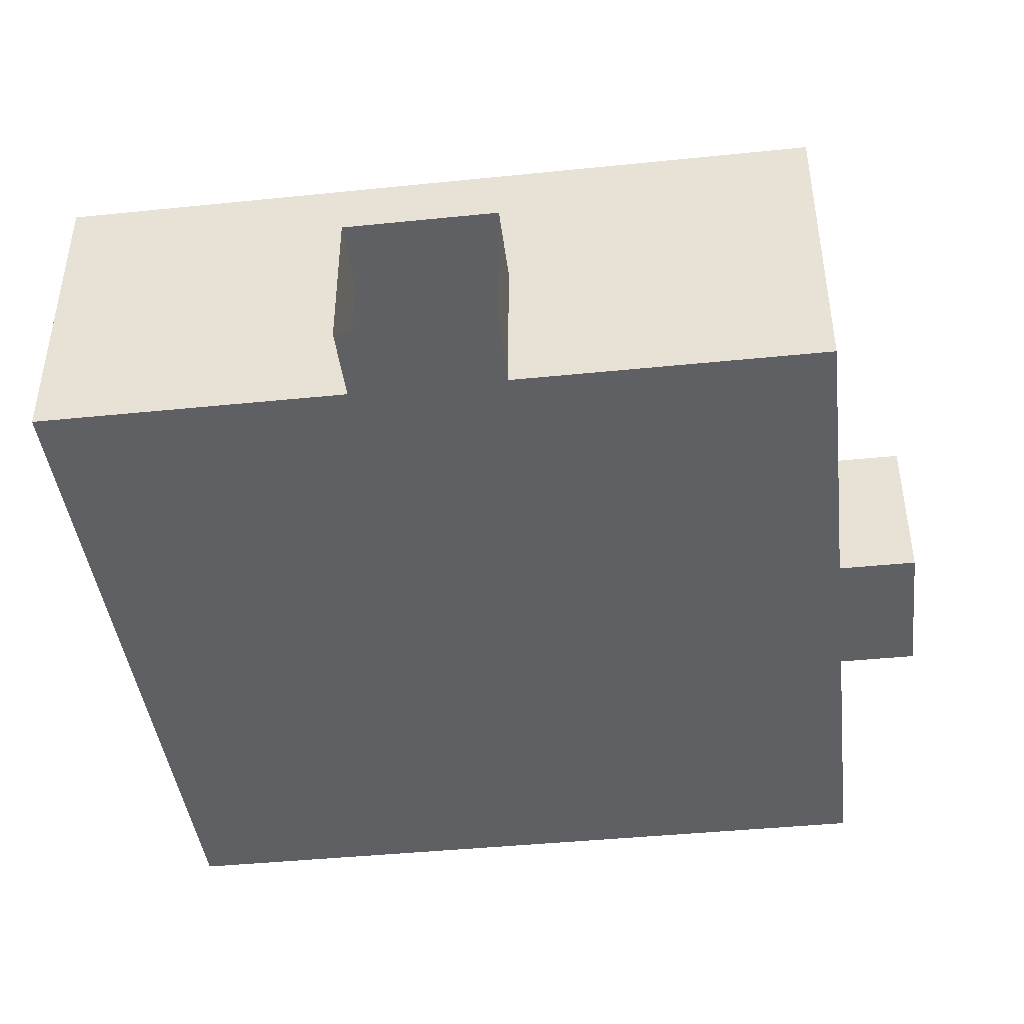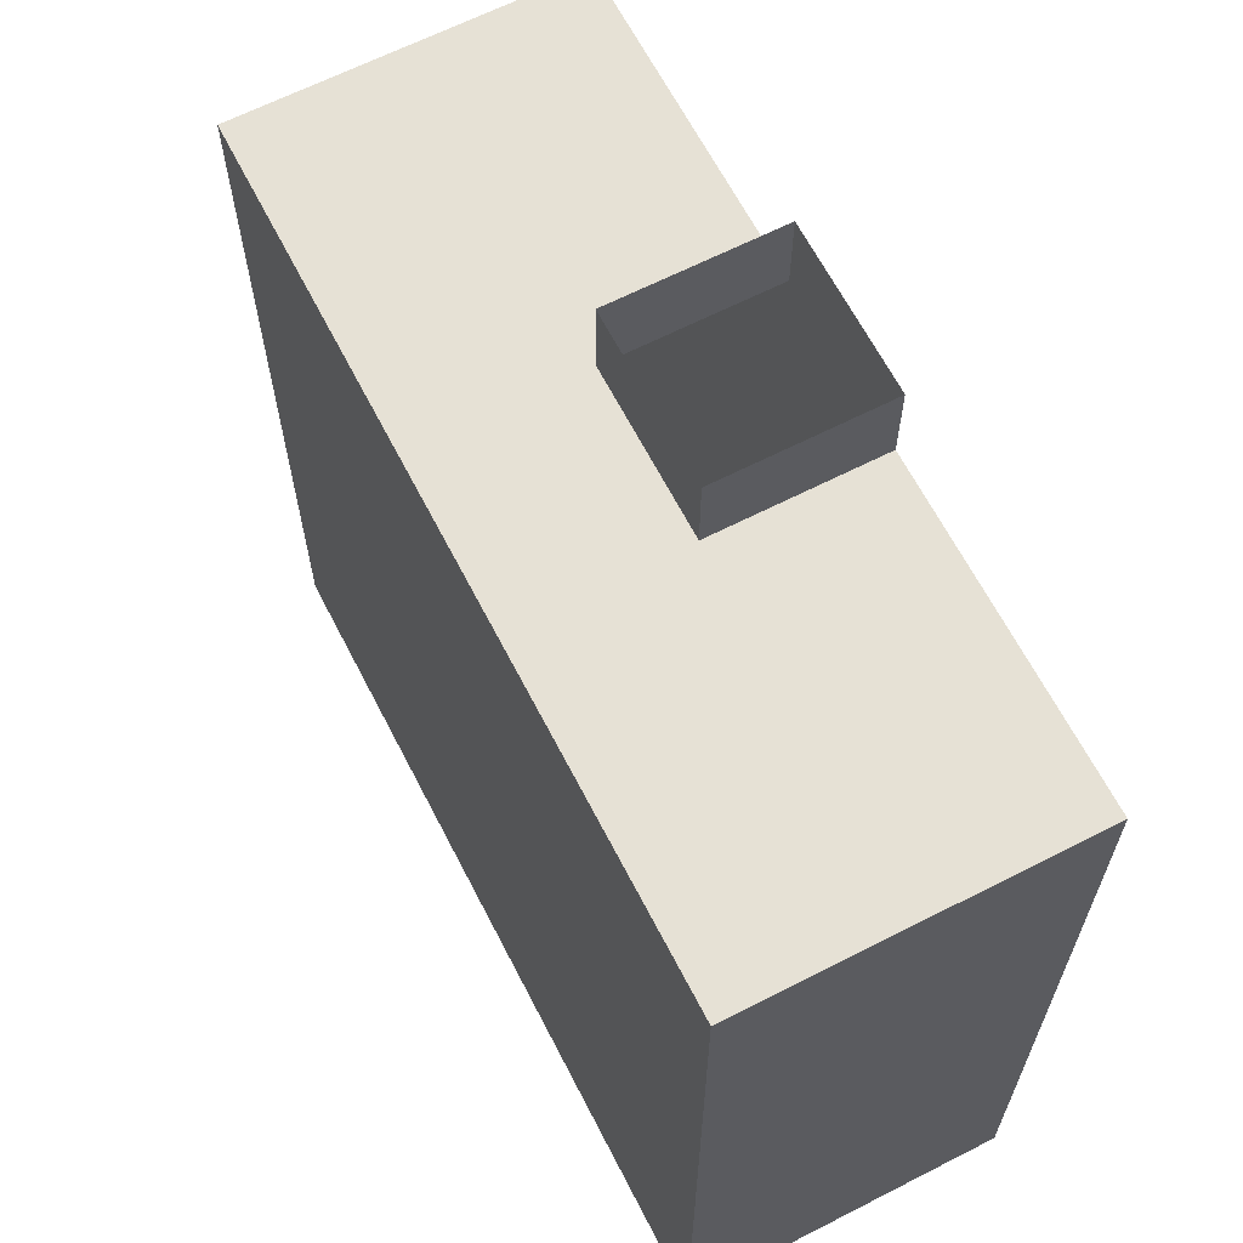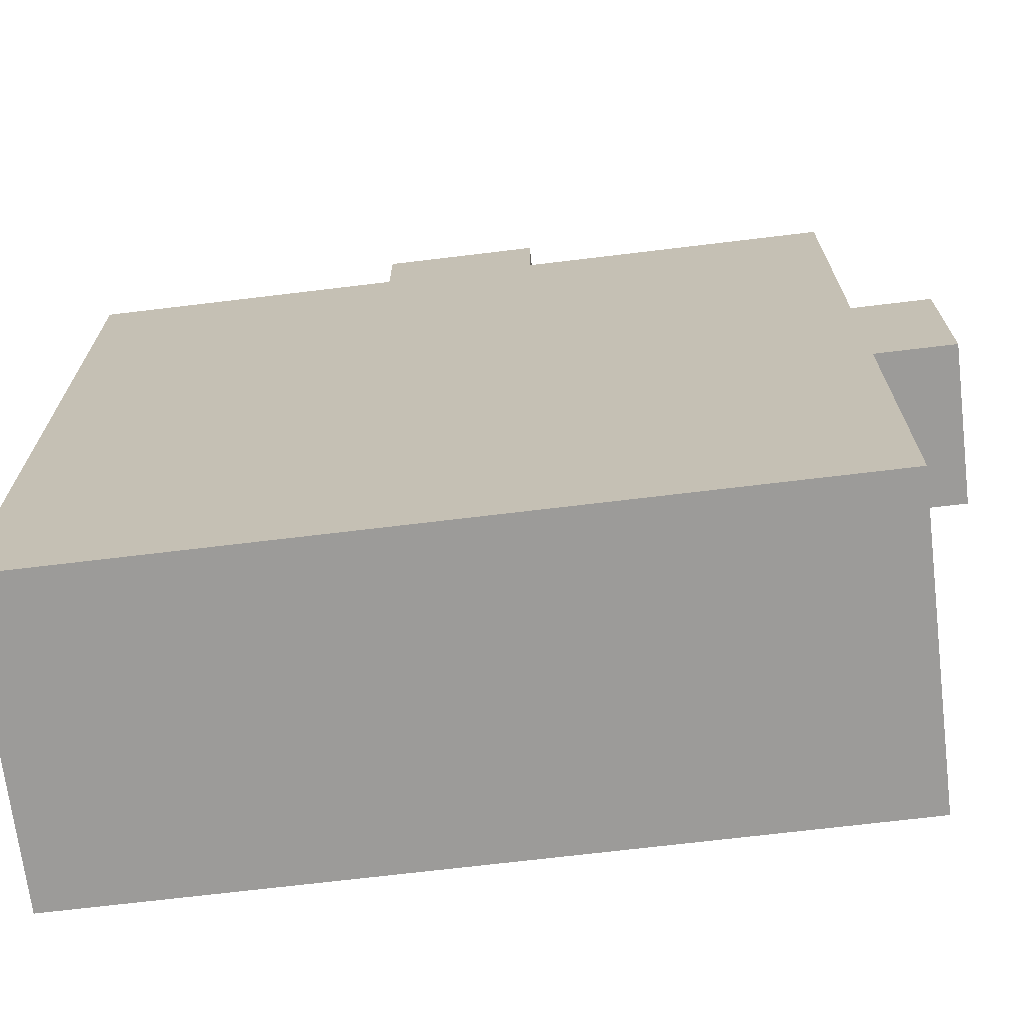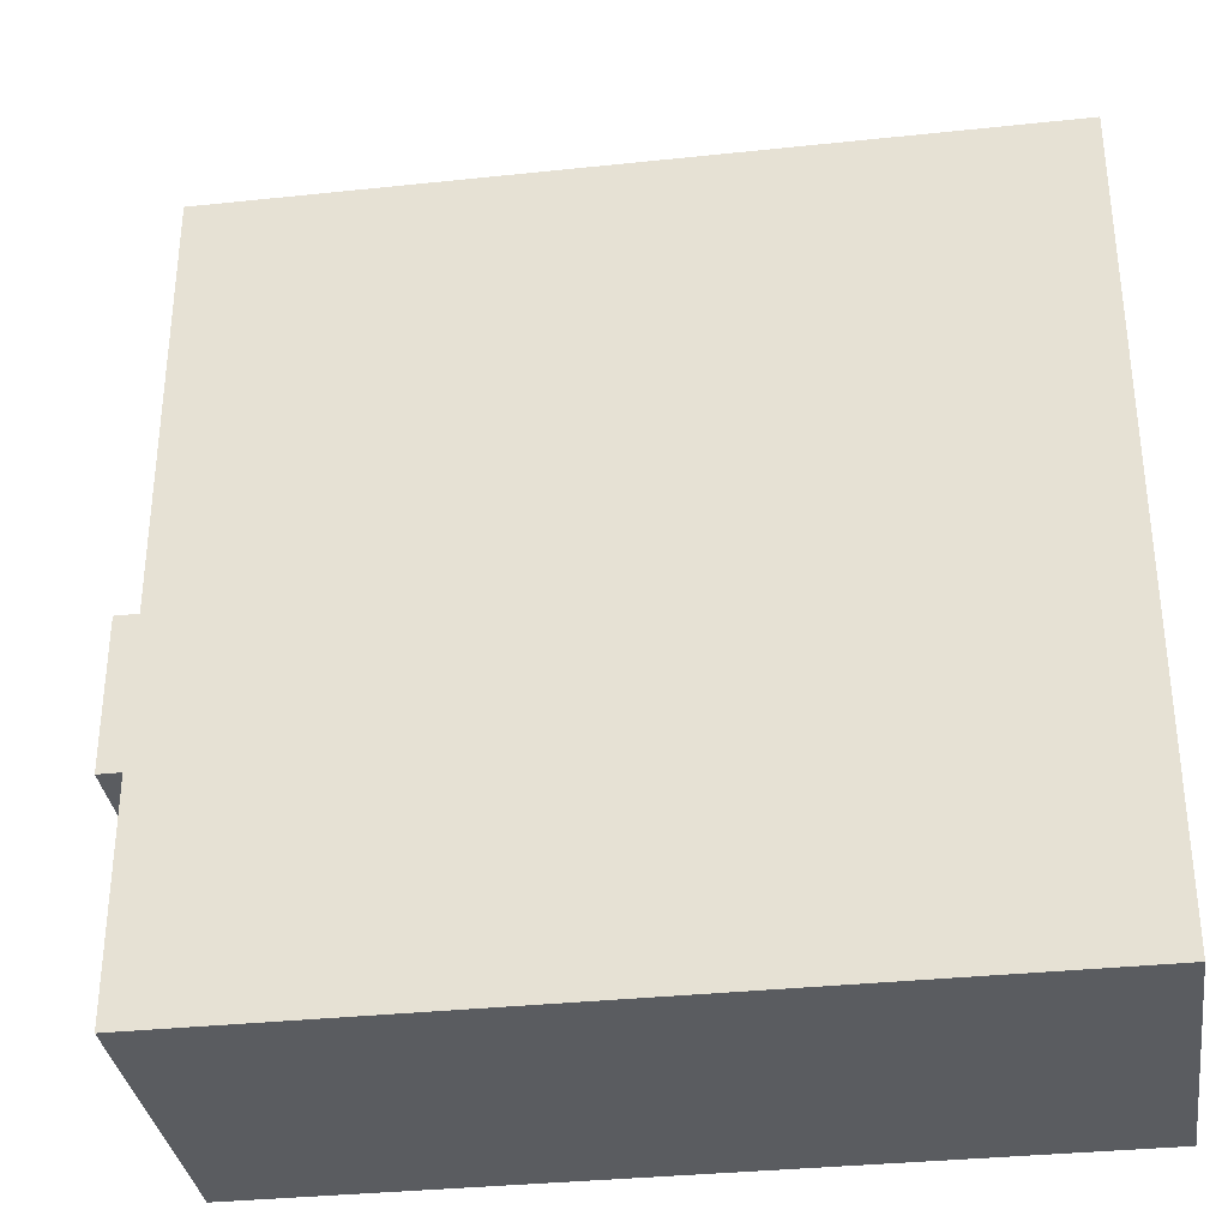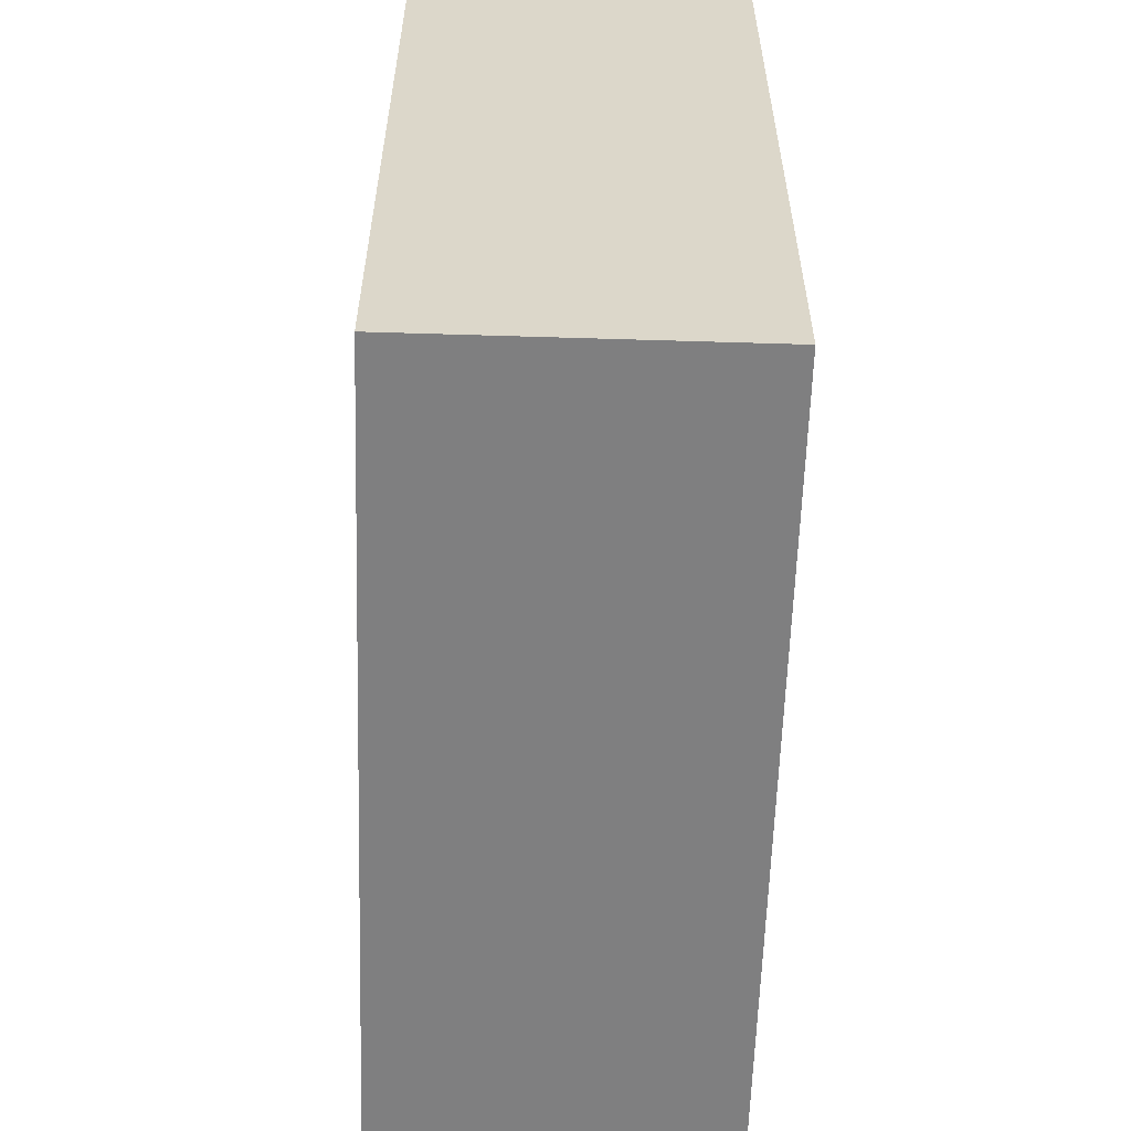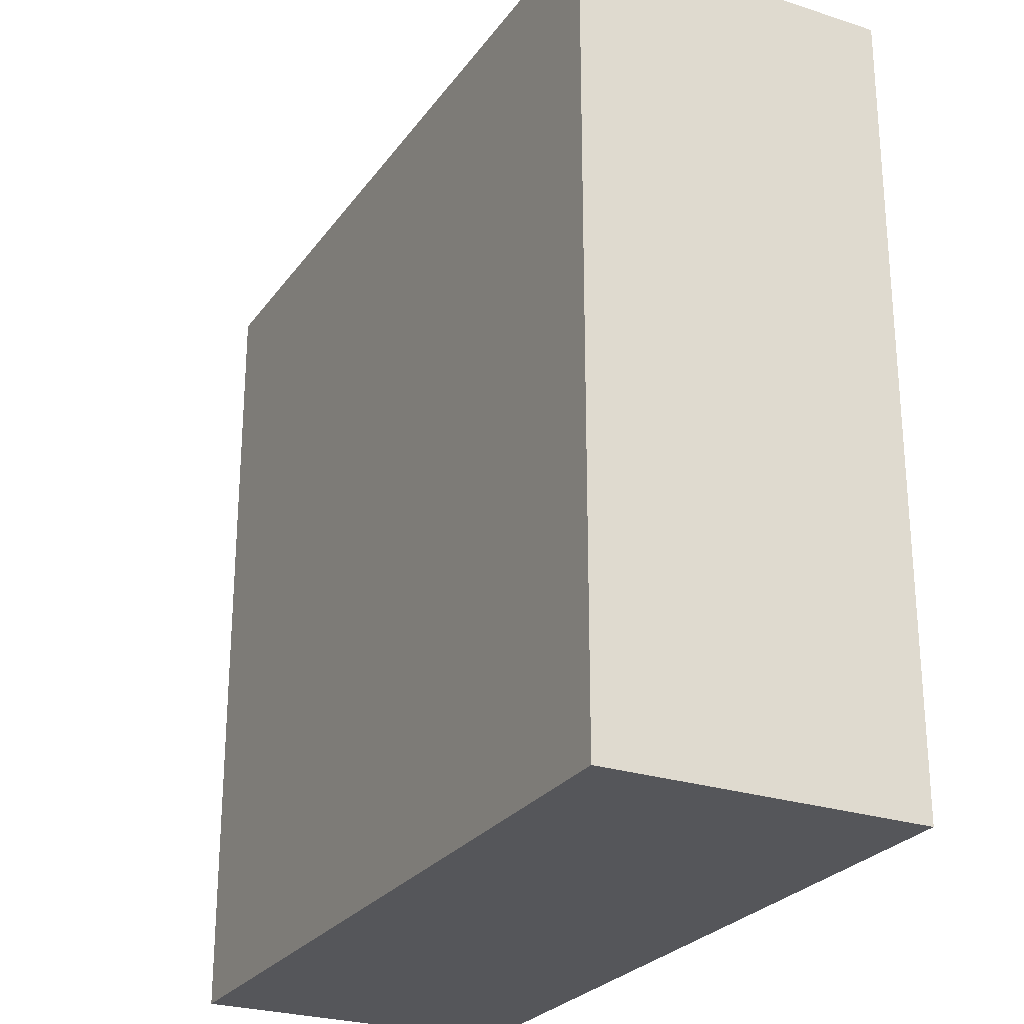
<metadata>
{"format":"obj","ext":"obj","renderer":"f3d","projection":"perspective","resolution":1024,"background":"white","views":[{"elev":-42.9,"azim":6.9,"up":"+Y"},{"elev":64.7,"azim":-117.2,"up":"+Z"},{"elev":-69.8,"azim":6.9,"up":"+Z"},{"elev":-33.8,"azim":-171.8,"up":"+Z"},{"elev":-59.7,"azim":-91.8,"up":"+Z"},{"elev":-25.9,"azim":-117.4,"up":"+Z"}]}
</metadata>
<code>
o Cubo
v -5 0 5
v -5 4 5
v -5 0 -5
v -5 4 -5
v 5 0 5
v 5 4 5
v 5 0 -5
v 5 4 -5
v -5 2 5
v -5 2 -5
v 5 2 -5
v 5 2 5
v 1 0 -5
v -1 0 -5
v -1 4 -5
v 1 4 -5
v -1 0 5
v 1 0 5
v 1 4 5
v -1 4 5
v 1 2 5
v -1 2 5
v -1 2 -5
v 1 2 -5
v -1 0 6
v 1 0 6
v 1 2 6
v -1 2 6
v -5 0 -1
v -5 0 1
v -5 4 1
v -5 4 -1
v 5 0 1
v 5 0 -1
v 5 4 -1
v 5 4 1
v 5 2 -1
v 5 2 1
v -5 2 1
v -5 2 -1
v 1 4 -1.667
v 1 4 1.667
v -1 4 -1.667
v -1 4 1.667
v -1 0 -1.667
v -1 0 1.667
v 1 0 -1.667
v 1 0 1.667
v 6 0 1
v 6 0 -1
v 6 2 -1
v 6 2 1
f 48 18 5 33
f 17 25 26 18
f 30 1 17 46
f 46 17 18 48
f 14 45 47 13
f 45 46 48 47
f 3 29 45 14
f 29 30 46 45
f 13 47 34 7
f 47 48 33 34
f 34 33 49 50
f 40 10 4 32
f 24 11 8 16
f 38 12 6 36
f 22 9 2 20
f 17 1 9 22
f 33 5 12 38
f 13 7 11 24
f 29 3 10 40
f 3 14 23 10
f 14 13 24 23
f 5 18 21 12
f 12 21 19 6
f 21 22 20 19
f 10 23 15 4
f 23 24 16 15
f 18 26 27 21
f 22 28 25 17
f 1 30 39 9
f 30 29 40 39
f 7 34 37 11
f 37 34 50 51
f 11 37 35 8
f 37 38 36 35
f 9 39 31 2
f 39 40 32 31
f 33 38 52 49
f 44 20 2 31
f 36 6 19 42
f 42 19 20 44
f 21 27 28 22
f 16 41 43 15
f 41 42 44 43
f 8 35 41 16
f 35 36 42 41
f 15 43 32 4
f 43 44 31 32
f 38 37 51 52

</code>
